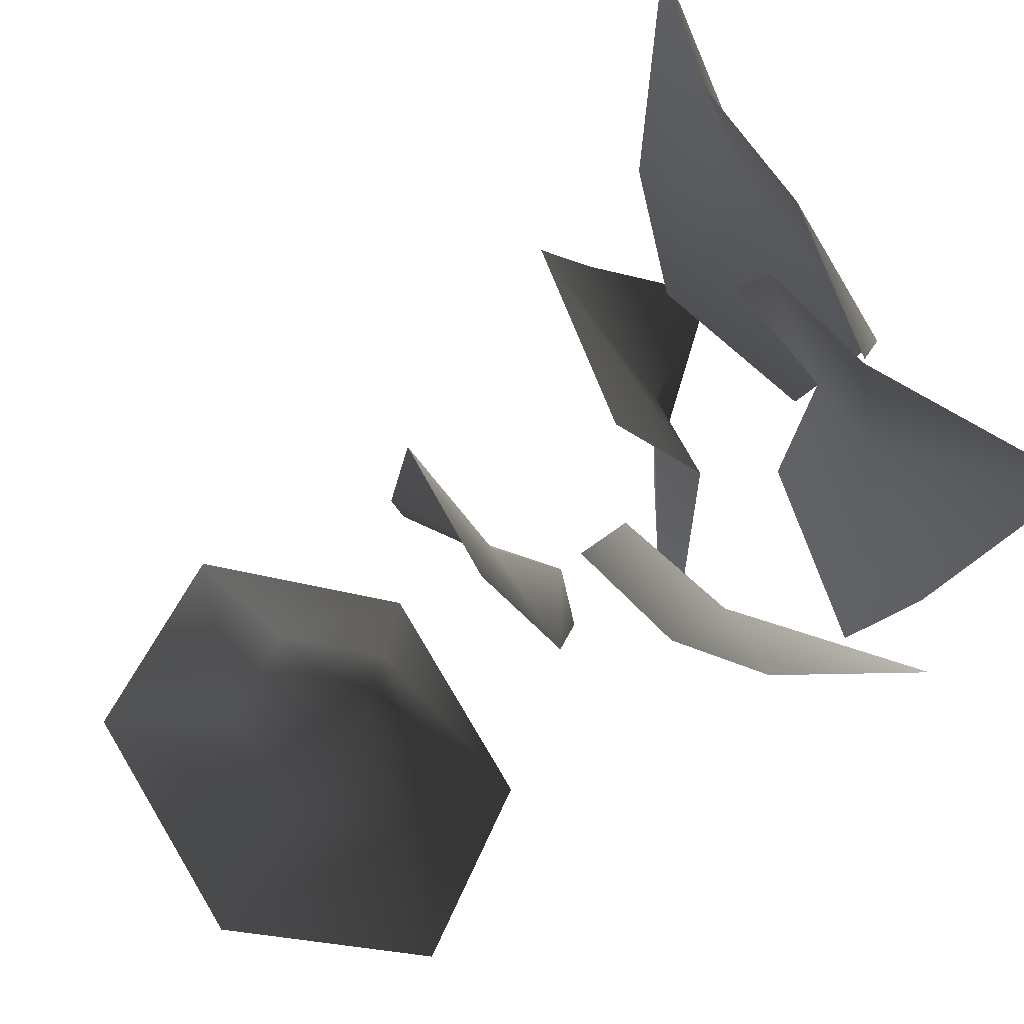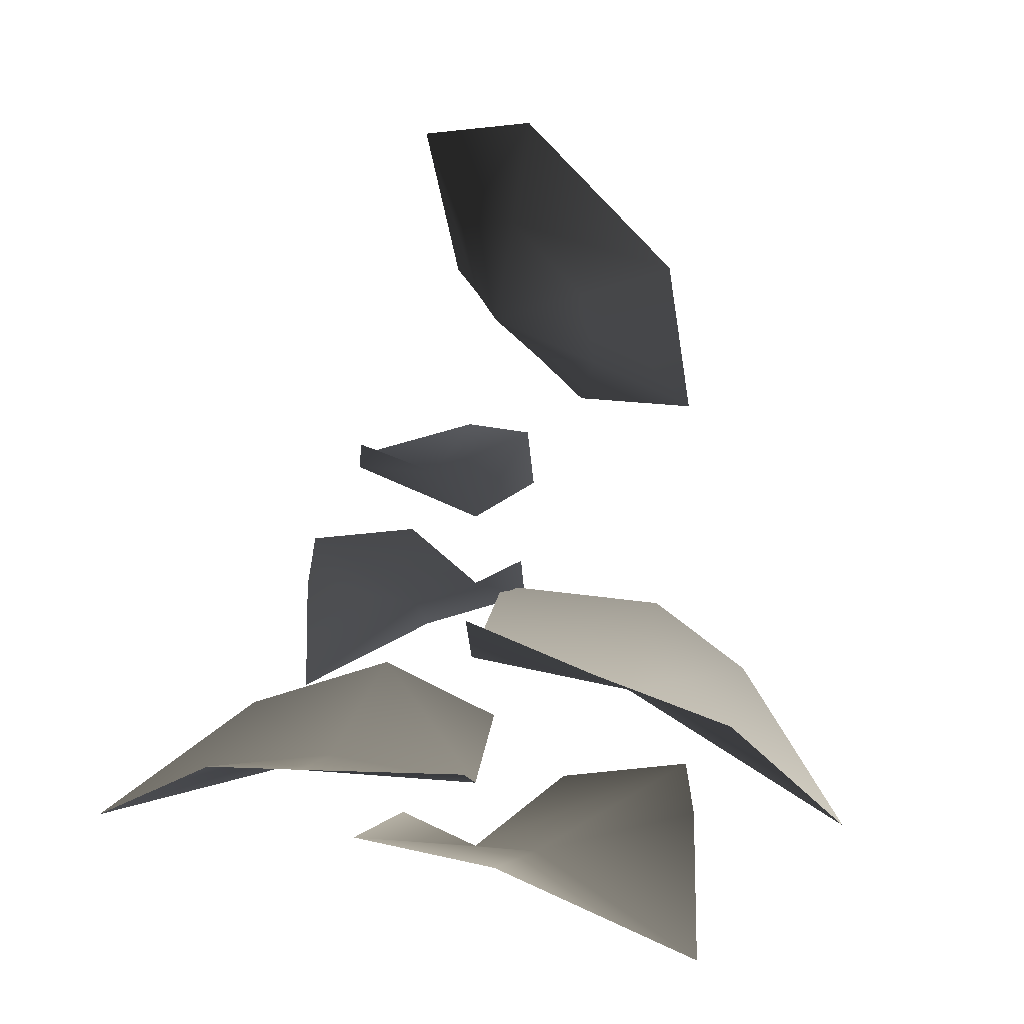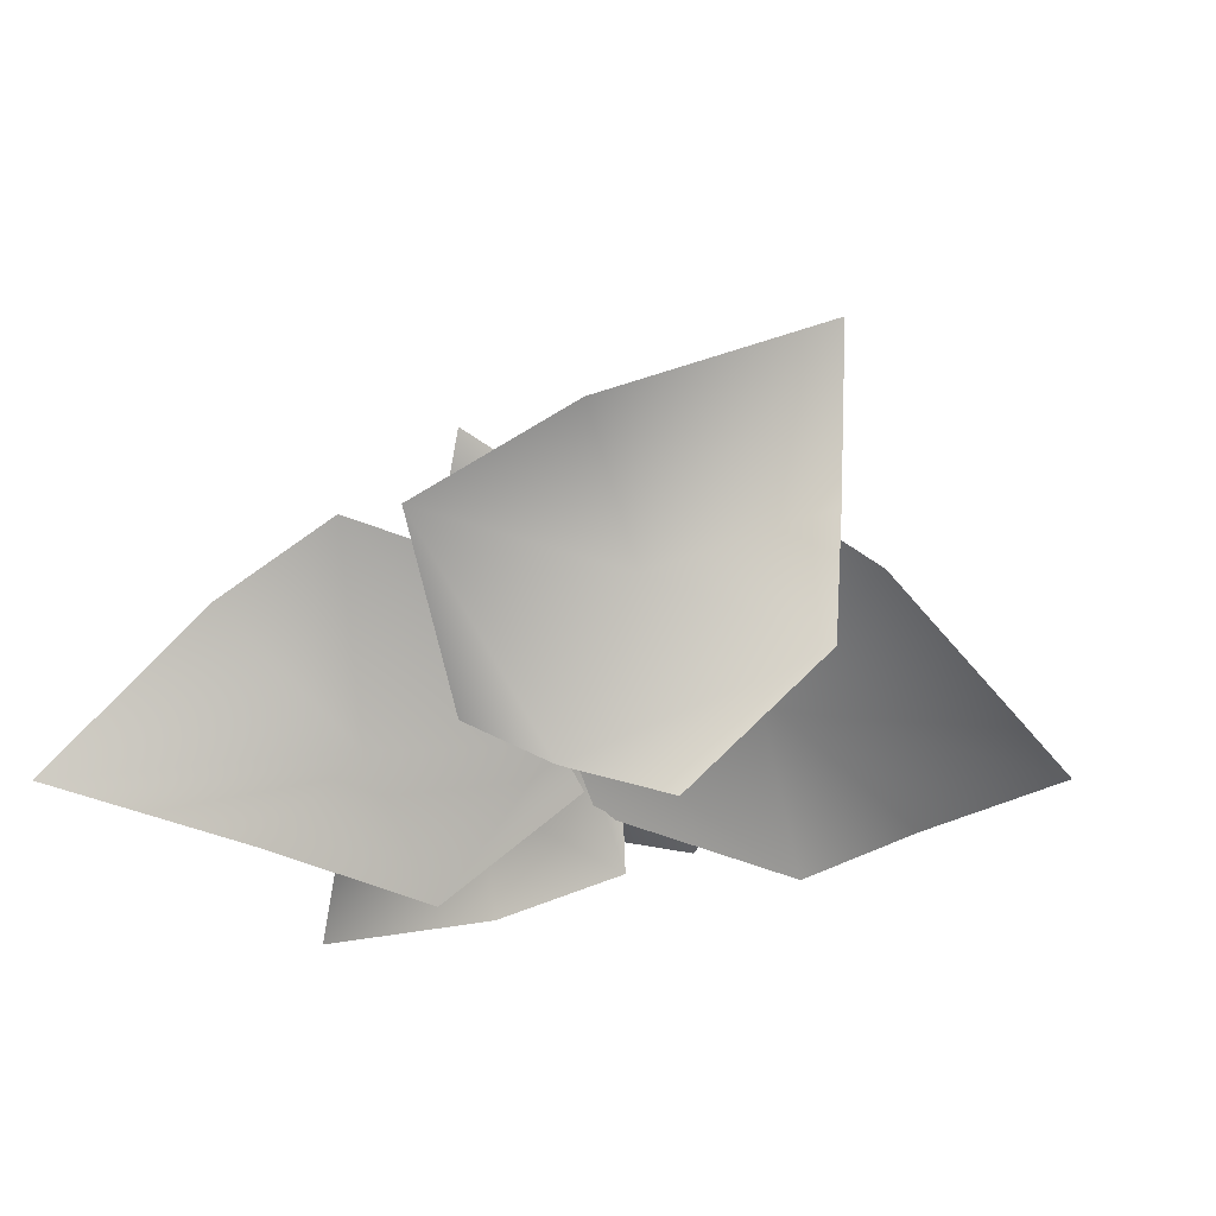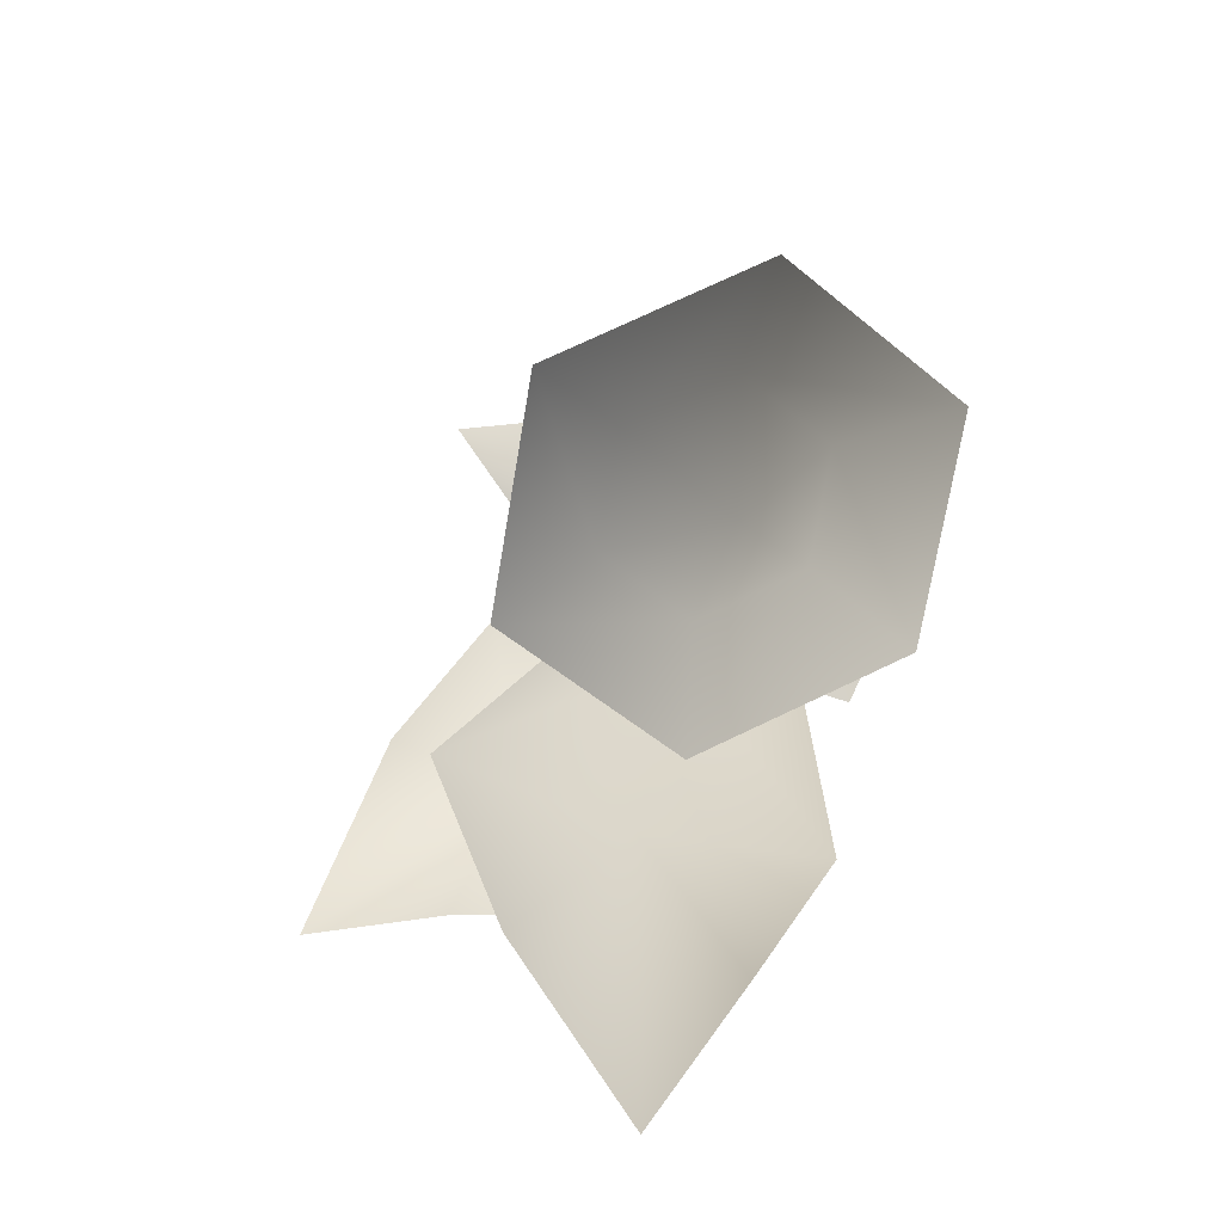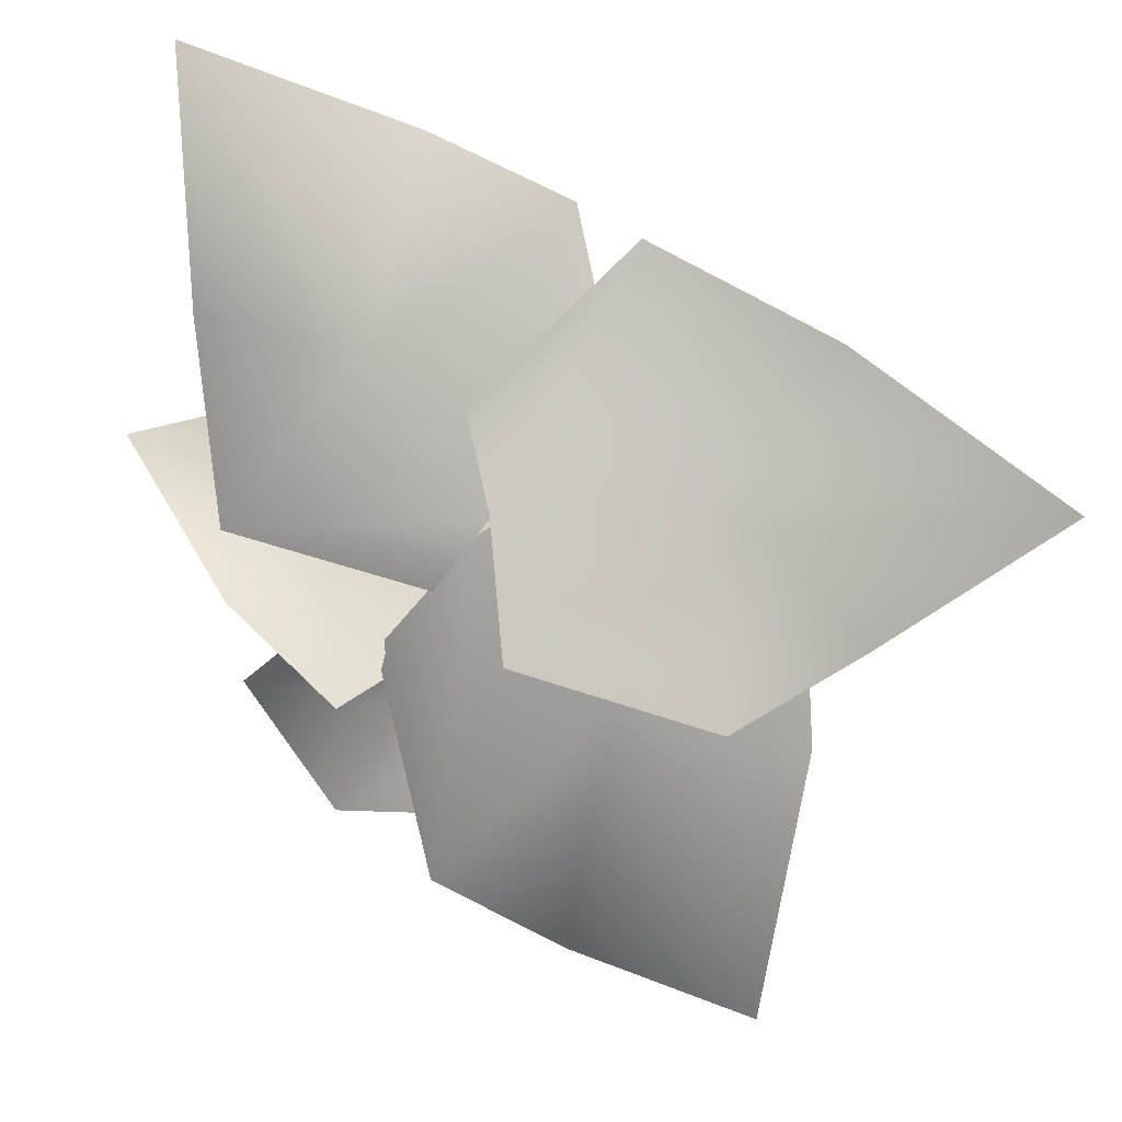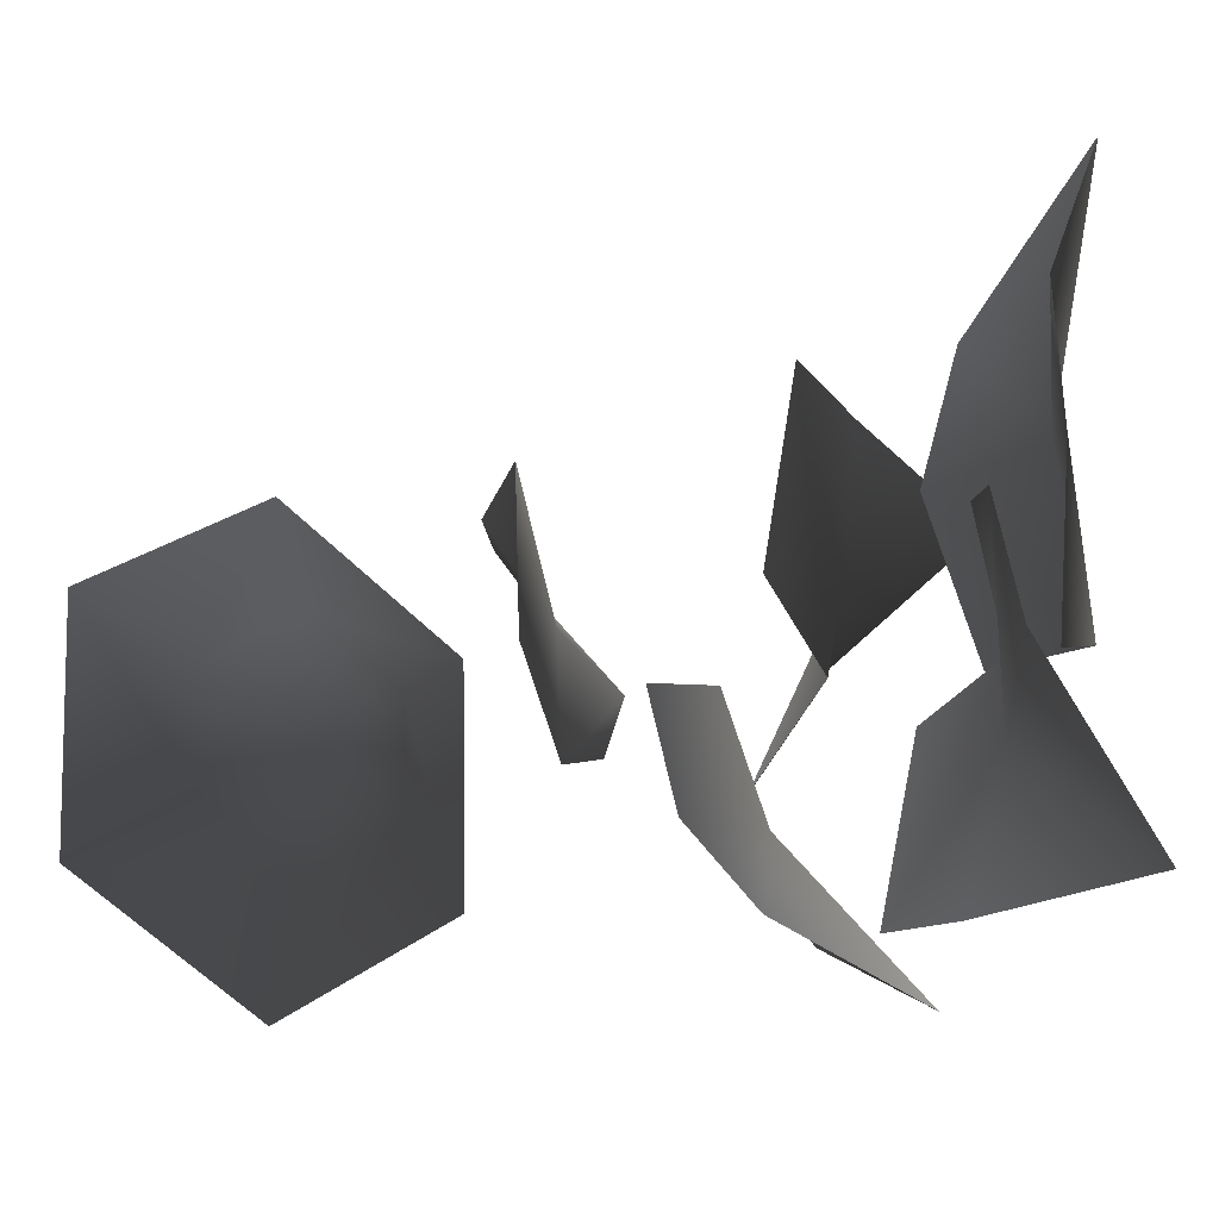
<metadata>
{"format":"obj","ext":"obj","renderer":"f3d","projection":"perspective","resolution":1024,"background":"white","views":[{"elev":79.3,"azim":-126.3,"up":"+Z"},{"elev":-0.9,"azim":59.4,"up":"+Y"},{"elev":-79.8,"azim":59.6,"up":"+Y"},{"elev":60.9,"azim":156.9,"up":"+Y"},{"elev":-4.4,"azim":-3.1,"up":"+Z"},{"elev":76.0,"azim":-96.4,"up":"+Z"}]}
</metadata>
<code>
v 1.032 2.614 0.01794
v 0.2899 2.821 0.2103
v -0.0166 2.646 0.00549
v 0.4092 2.504 -0.5598
v -0.1595 2.874 -1.1
v -0.3406 2.961 -0.3463
v 0.2611 2.573 -1.306
v 1.021 2.372 -0.684
v 0.7834 1.878 -1.48
v -0.8324 2.591 0.01282
v -0.1614 2.367 -0.1955
v -0.003666 2.08 -0.006256
v -0.3784 2.2 0.5358
v 0.2768 2.209 1.003
v 0.4247 2.166 0.2963
v -0.1924 2.195 1.219
v -0.913 2.414 0.6739
v -0.9426 1.928 1.428
v 0.4574 1.934 0.84
v -0.0717 1.961 0.3275
v -0.003666 1.795 -0.006256
v 0.659 1.849 0.07578
v 0.734 2.194 -0.6476
v 0.04725 2.093 -0.4435
v 1.155 2.034 -0.3949
v 1.059 1.855 0.5127
v 1.697 1.533 -0.02936
v -0.4705 2.913 -0.5448
v -0.03507 3.081 -0.2653
v 2.626e-07 2.982 -0.006055
v -0.4827 2.886 0.04118
v -0.5016 3.184 0.5548
v -0.03382 3.224 0.3007
v -0.7974 2.966 0.451
v -0.8241 2.773 -0.2071
v -1.122 2.475 0.3035
v -0.2844 3.506 0.4356
v -0.2 3.37 0.03397
v -3.014e-07 3.282 -0.006055
v 0.1598 3.472 0.2983
v 0.5042 3.64 0.02254
v 0.2014 3.432 -0.1902
v 0.5261 3.667 0.3237
v 0.06912 3.591 0.6115
v 0.5622 3.545 0.7894
v 1.032 2.614 0.01794
v 0.4092 2.504 -0.5598
v -0.0166 2.646 0.00549
v 0.2899 2.821 0.2103
v -0.1595 2.874 -1.1
v -0.3406 2.961 -0.3463
v 0.2611 2.573 -1.306
v 1.021 2.372 -0.684
v 0.7834 1.878 -1.48
v -0.8324 2.591 0.01282
v -0.3784 2.2 0.5358
v -0.003666 2.08 -0.006256
v -0.1614 2.367 -0.1955
v 0.2768 2.209 1.003
v 0.4247 2.166 0.2963
v -0.1924 2.195 1.219
v -0.913 2.414 0.6739
v -0.9426 1.928 1.428
v 0.4574 1.934 0.84
v 0.659 1.849 0.07578
v -0.003666 1.795 -0.006256
v -0.0717 1.961 0.3275
v 0.734 2.194 -0.6476
v 0.04725 2.093 -0.4435
v 1.155 2.034 -0.3949
v 1.059 1.855 0.5127
v 1.697 1.533 -0.02936
v -0.4705 2.913 -0.5448
v -0.4827 2.886 0.04118
v 2.626e-07 2.982 -0.006055
v -0.03507 3.081 -0.2653
v -0.5016 3.184 0.5548
v -0.03382 3.224 0.3007
v -0.7974 2.966 0.451
v -0.8241 2.773 -0.2071
v -1.122 2.475 0.3035
v -0.2844 3.506 0.4356
v 0.1598 3.472 0.2983
v -3.014e-07 3.282 -0.006055
v -0.2 3.37 0.03397
v 0.5042 3.64 0.02254
v 0.2014 3.432 -0.1902
v 0.5261 3.667 0.3237
v 0.06912 3.591 0.6115
v 0.5622 3.545 0.7894
v 0.1995 4.002 -0.5302
v 0.02479 4.464 -0.4697
v -0.2386 4.044 -0.516
v -0.4213 4.363 -0.2735
v -0.1658 4.64 -0.04518
v 0.2724 4.597 -0.05938
v 0.455 4.278 -0.3019
v 0.899 4.342 -0.4508
v 0.388 3.788 -0.9075
v -0.4883 3.873 -0.879
v -0.8535 4.511 -0.394
v -0.3425 5.065 0.06266
v 0.5337 4.98 0.03425
v -0.2395 4.029 -0.4969
v 0.008955 4.178 -0.1057
v 0.1987 3.987 -0.5111
v 0.4542 4.263 -0.2828
v 0.2715 4.582 -0.04027
v -0.1666 4.625 -0.02606
v -0.4221 4.348 -0.2544
v -0.8535 4.511 -0.394
v -0.4883 3.873 -0.879
v 0.388 3.788 -0.9075
v 0.899 4.342 -0.4508
v 0.5337 4.98 0.03425
v -0.3425 5.065 0.06265
g Sunflower2_alpha_1532_272
f 1 3 2
f 1 4 3
f 3 4 5
f 3 5 6
f 5 4 7
f 1 8 4
f 8 9 4
f 7 4 9
f 10 12 11
f 10 13 12
f 12 13 14
f 12 14 15
f 14 13 16
f 10 17 13
f 17 18 13
f 16 13 18
f 19 21 20
f 19 22 21
f 21 22 23
f 21 23 24
f 23 22 25
f 19 26 22
f 26 27 22
f 25 22 27
f 28 30 29
f 28 31 30
f 30 31 32
f 30 32 33
f 32 31 34
f 28 35 31
f 35 36 31
f 34 31 36
f 37 39 38
f 37 40 39
f 39 40 41
f 39 41 42
f 41 40 43
f 37 44 40
f 44 45 40
f 43 40 45
f 46 48 47
f 46 49 48
f 48 50 47
f 48 51 50
f 50 52 47
f 46 47 53
f 53 47 54
f 52 54 47
f 55 57 56
f 55 58 57
f 57 59 56
f 57 60 59
f 59 61 56
f 55 56 62
f 62 56 63
f 61 63 56
f 64 66 65
f 64 67 66
f 66 68 65
f 66 69 68
f 68 70 65
f 64 65 71
f 71 65 72
f 70 72 65
f 73 75 74
f 73 76 75
f 75 77 74
f 75 78 77
f 77 79 74
f 73 74 80
f 80 74 81
f 79 81 74
f 82 84 83
f 82 85 84
f 84 86 83
f 84 87 86
f 86 88 83
f 82 83 89
f 89 83 90
f 88 90 83
f 91 93 92
f 93 94 92
f 94 95 92
f 95 96 92
f 96 97 92
f 97 91 92
f 98 91 97
f 98 99 91
f 99 93 91
f 99 100 93
f 100 94 93
f 100 101 94
f 101 95 94
f 101 102 95
f 102 96 95
f 102 103 96
f 103 97 96
f 103 98 97
f 104 106 105
f 106 107 105
f 107 108 105
f 108 109 105
f 109 110 105
f 110 104 105
f 111 104 110
f 111 112 104
f 112 106 104
f 112 113 106
f 113 107 106
f 113 114 107
f 114 108 107
f 114 115 108
f 115 109 108
f 115 116 109
f 116 110 109
f 116 111 110

</code>
